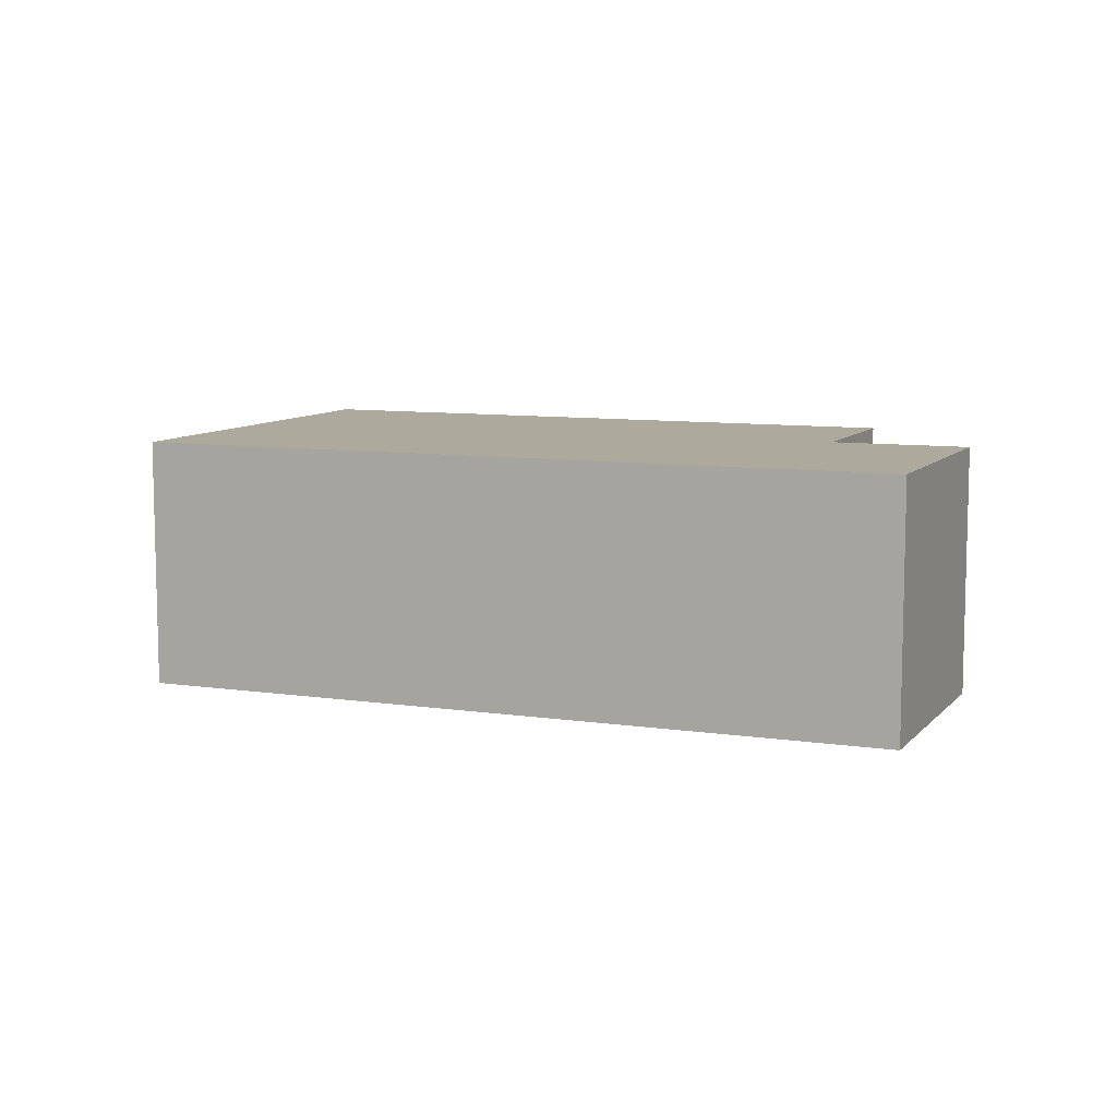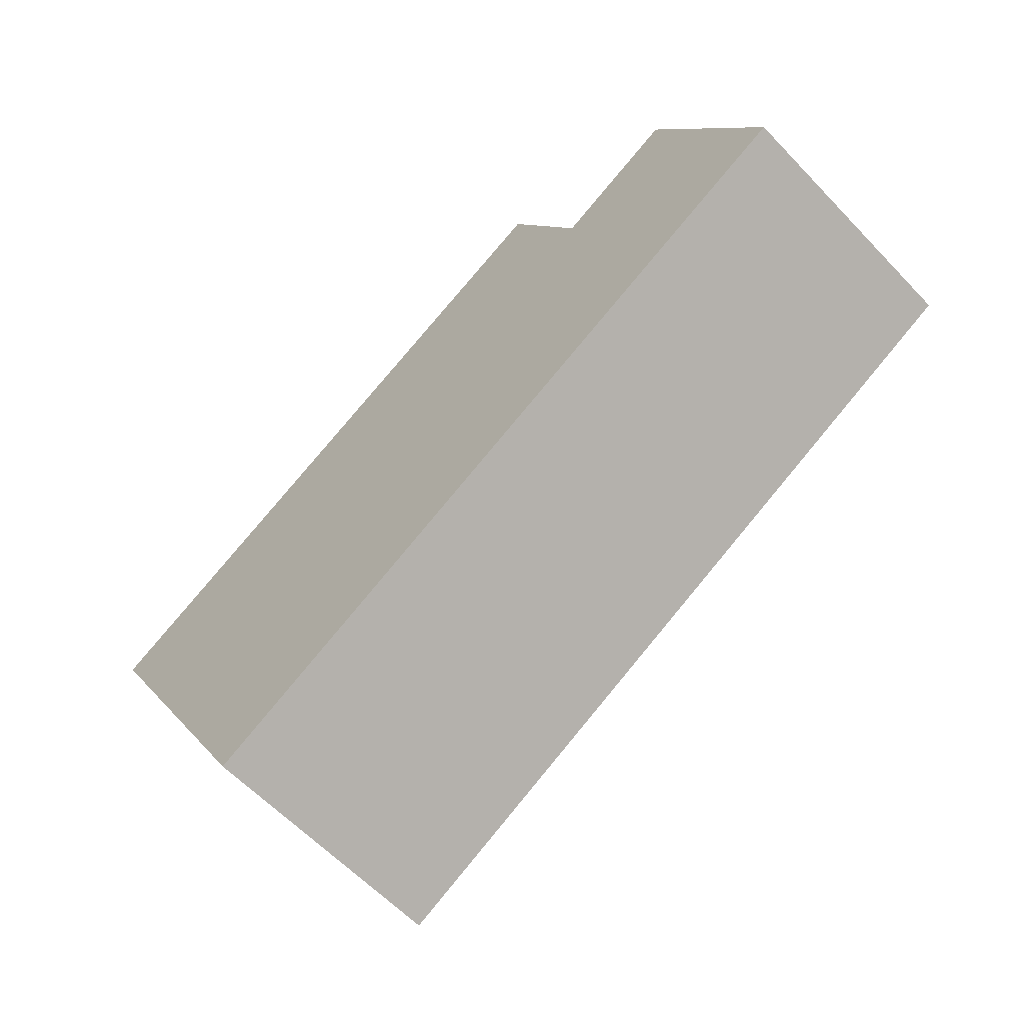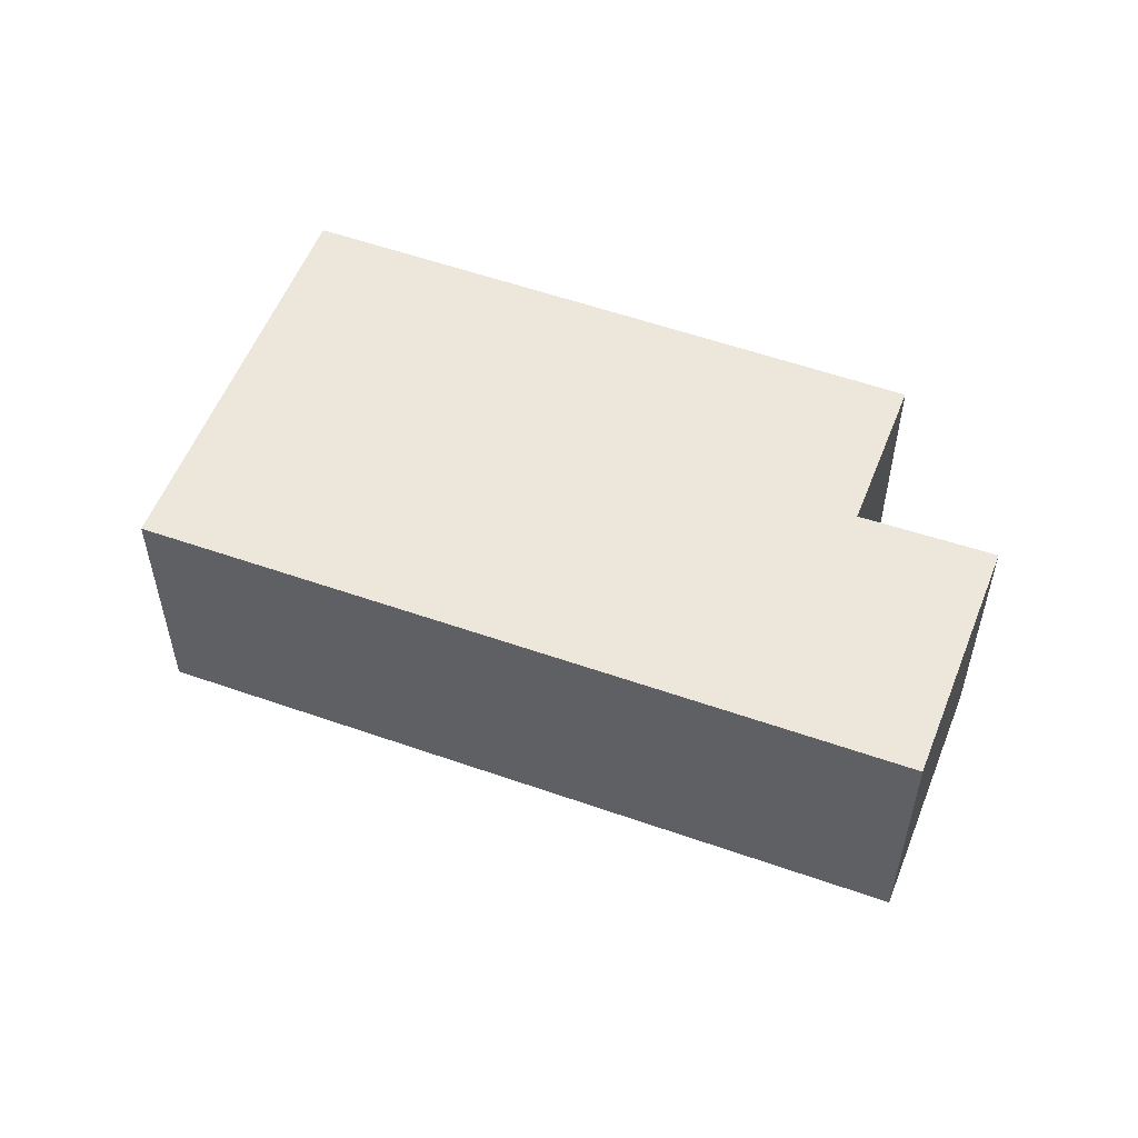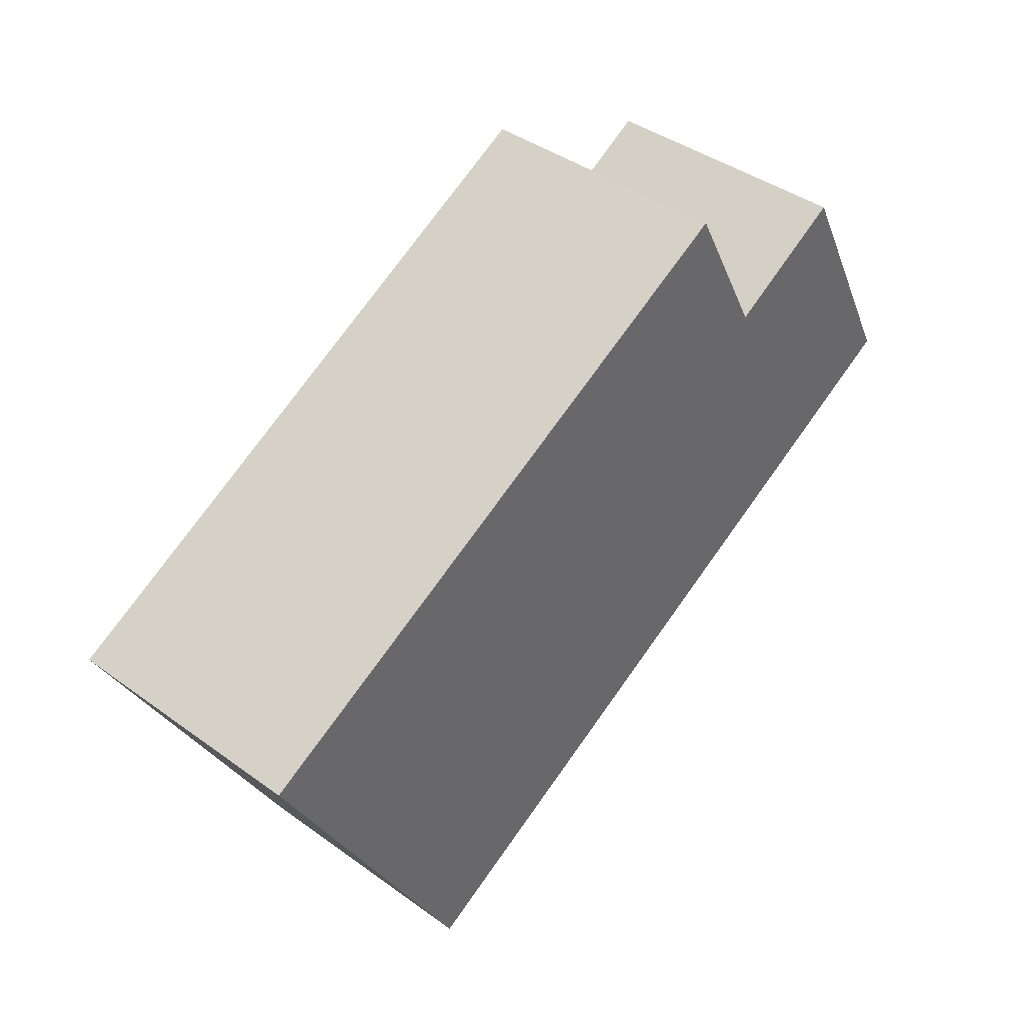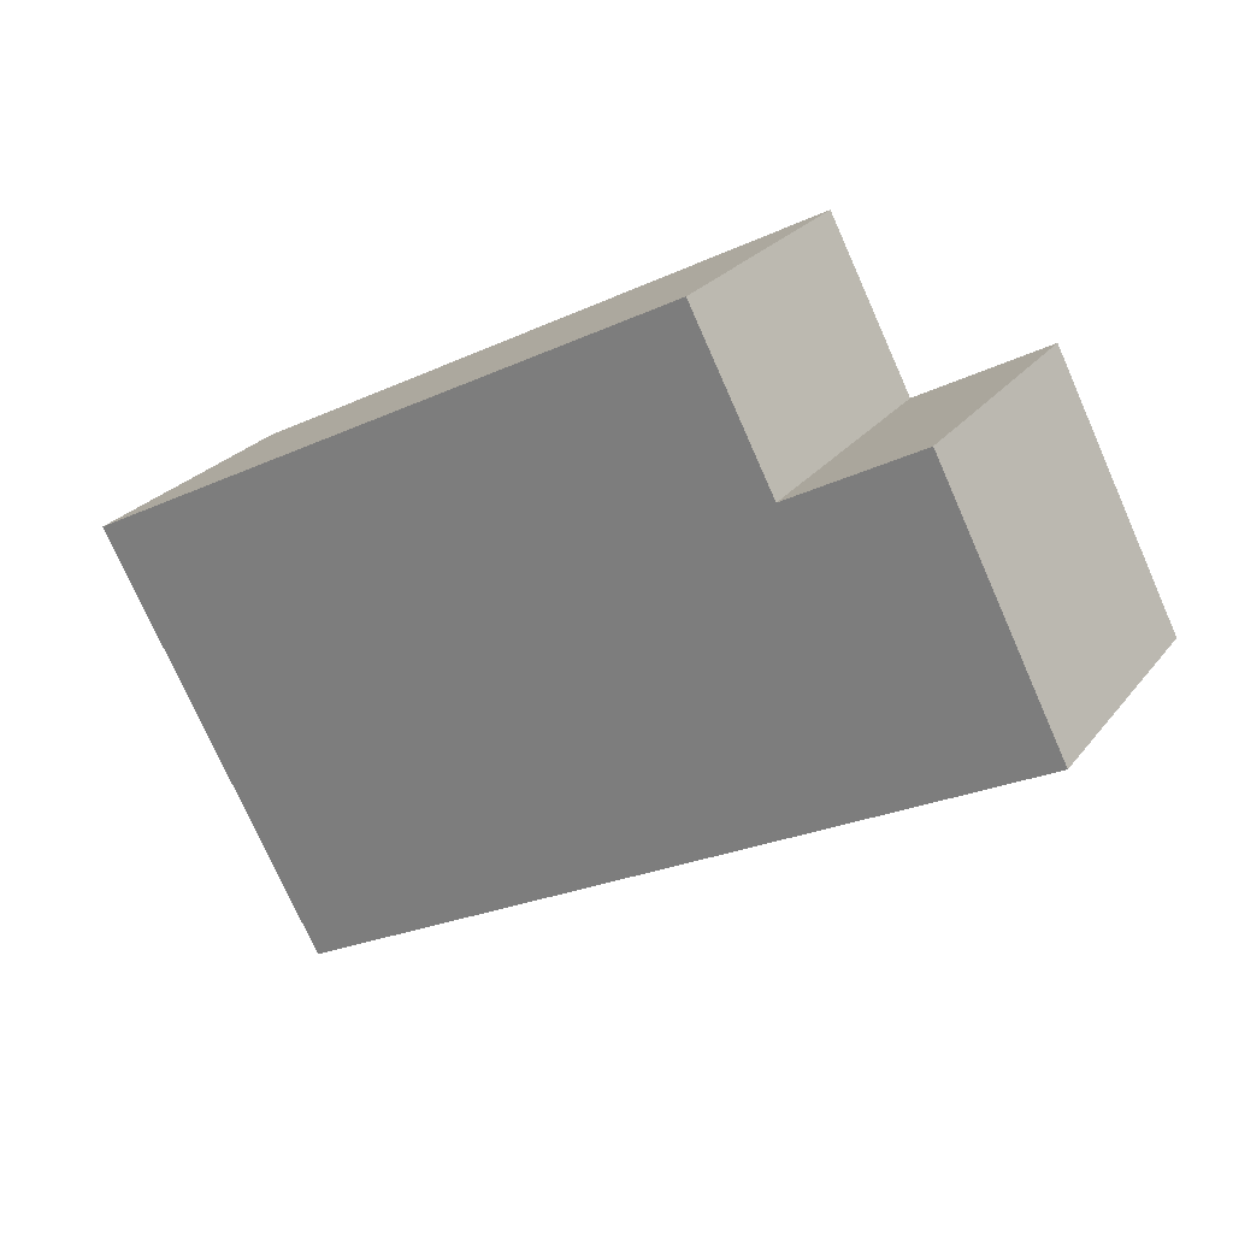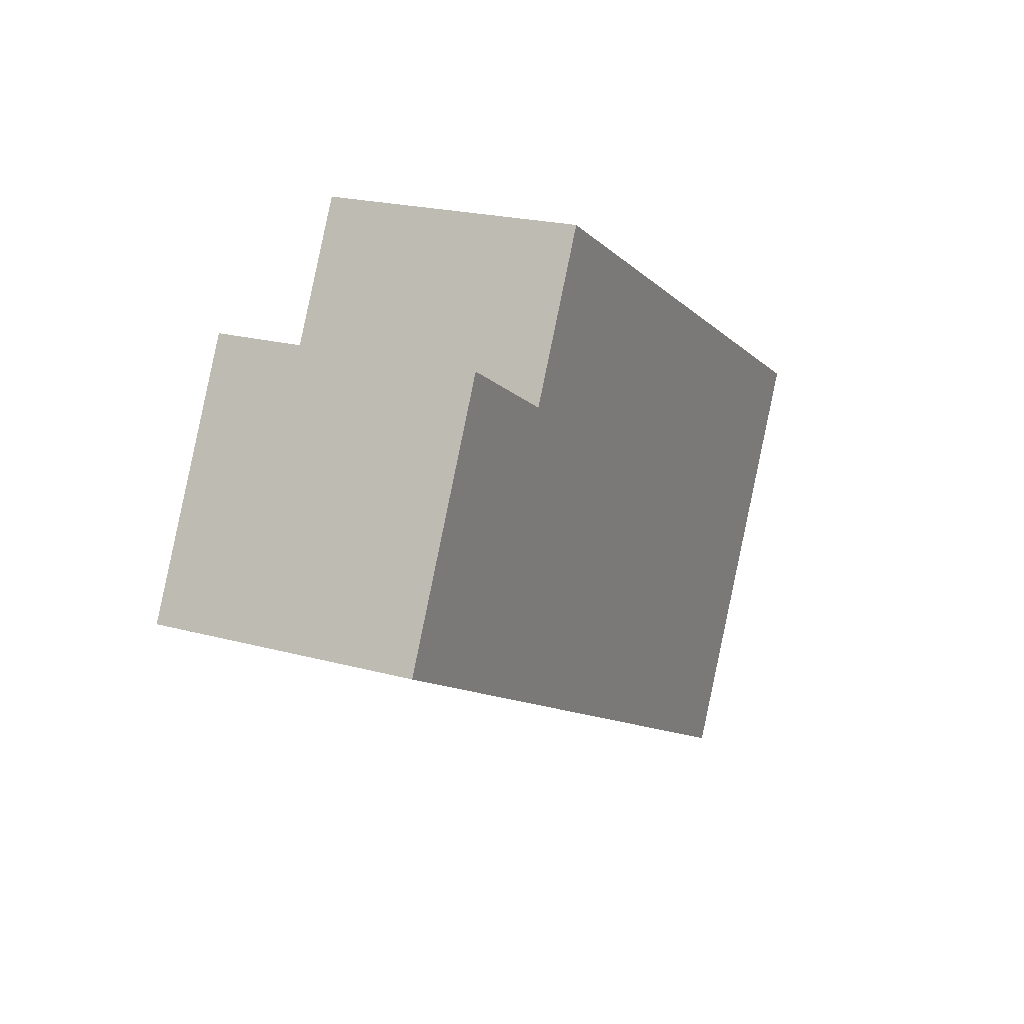
<metadata>
{"format":"obj","ext":"obj","renderer":"f3d","projection":"perspective","resolution":1024,"background":"white","views":[{"elev":8.8,"azim":-129.7,"up":"+Y"},{"elev":-61.1,"azim":-136.6,"up":"+Z"},{"elev":53.9,"azim":-131.0,"up":"+Y"},{"elev":40.8,"azim":131.5,"up":"+Z"},{"elev":25.4,"azim":-151.0,"up":"+Z"},{"elev":21.4,"azim":-64.1,"up":"+Z"}]}
</metadata>
<code>
v  0 0 0
v  3.325 -1.367e-16 2.232
v  1.639 -1.947e-16 3.18
v  9.462 3.148e-16 -5.141
v  12.32 -4.451e-18 0.07269
v  4.395 -2.618e-16 4.275
v  1.639 3.47 3.18
v  7.4e-05 3.47 -0.0001098
v  3.325 3.47 2.232
v  4.395 3.47 4.275
v  12.32 3.47 0.07258
v  9.462 3.47 -5.141
g defaultobject
f 1 2 3
f 2 1 4
f 2 4 5
f 5 6 2
f 7 1 3
f 1 7 8
f 2 7 3
f 7 2 9
f 10 2 6
f 2 10 9
f 5 10 6
f 10 5 11
f 4 11 5
f 11 4 12
f 8 4 1
f 4 8 12
f 7 12 8
f 12 7 9
f 12 9 10
f 12 10 11

</code>
